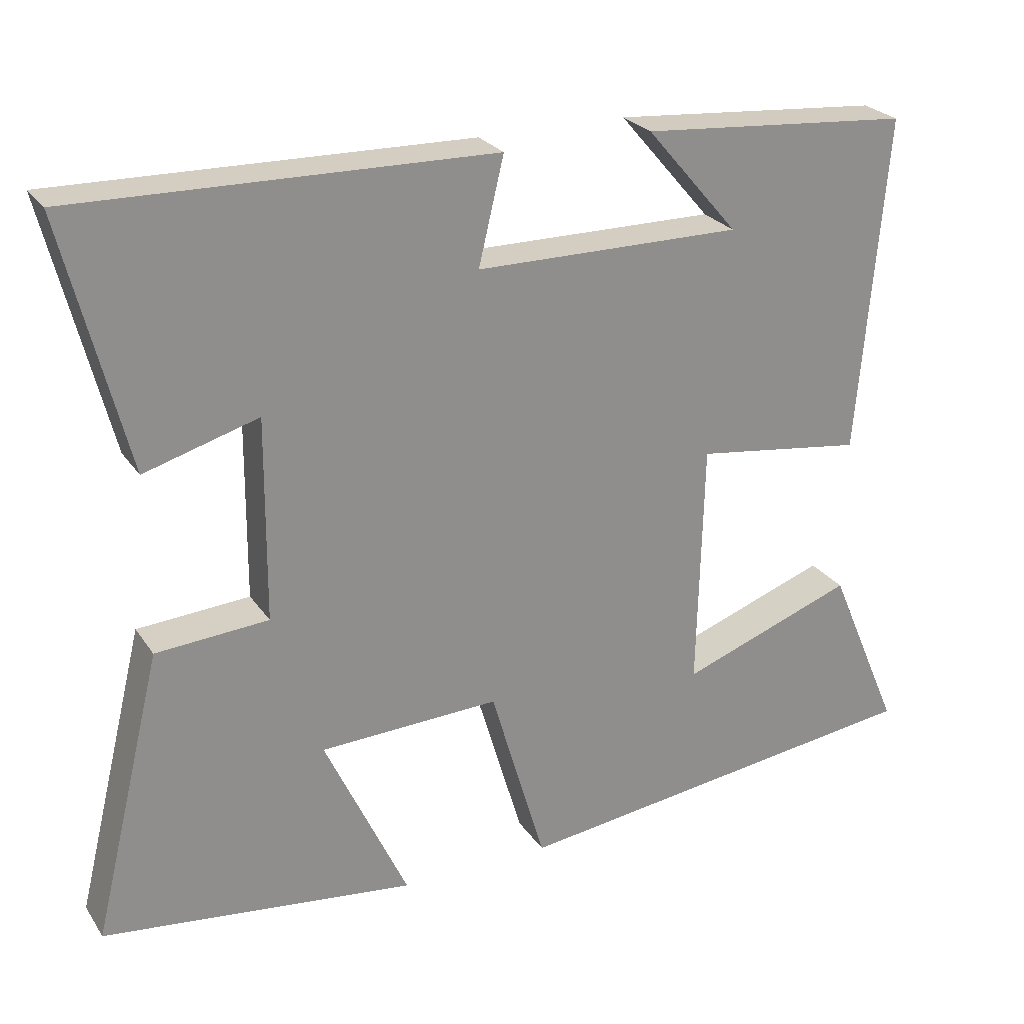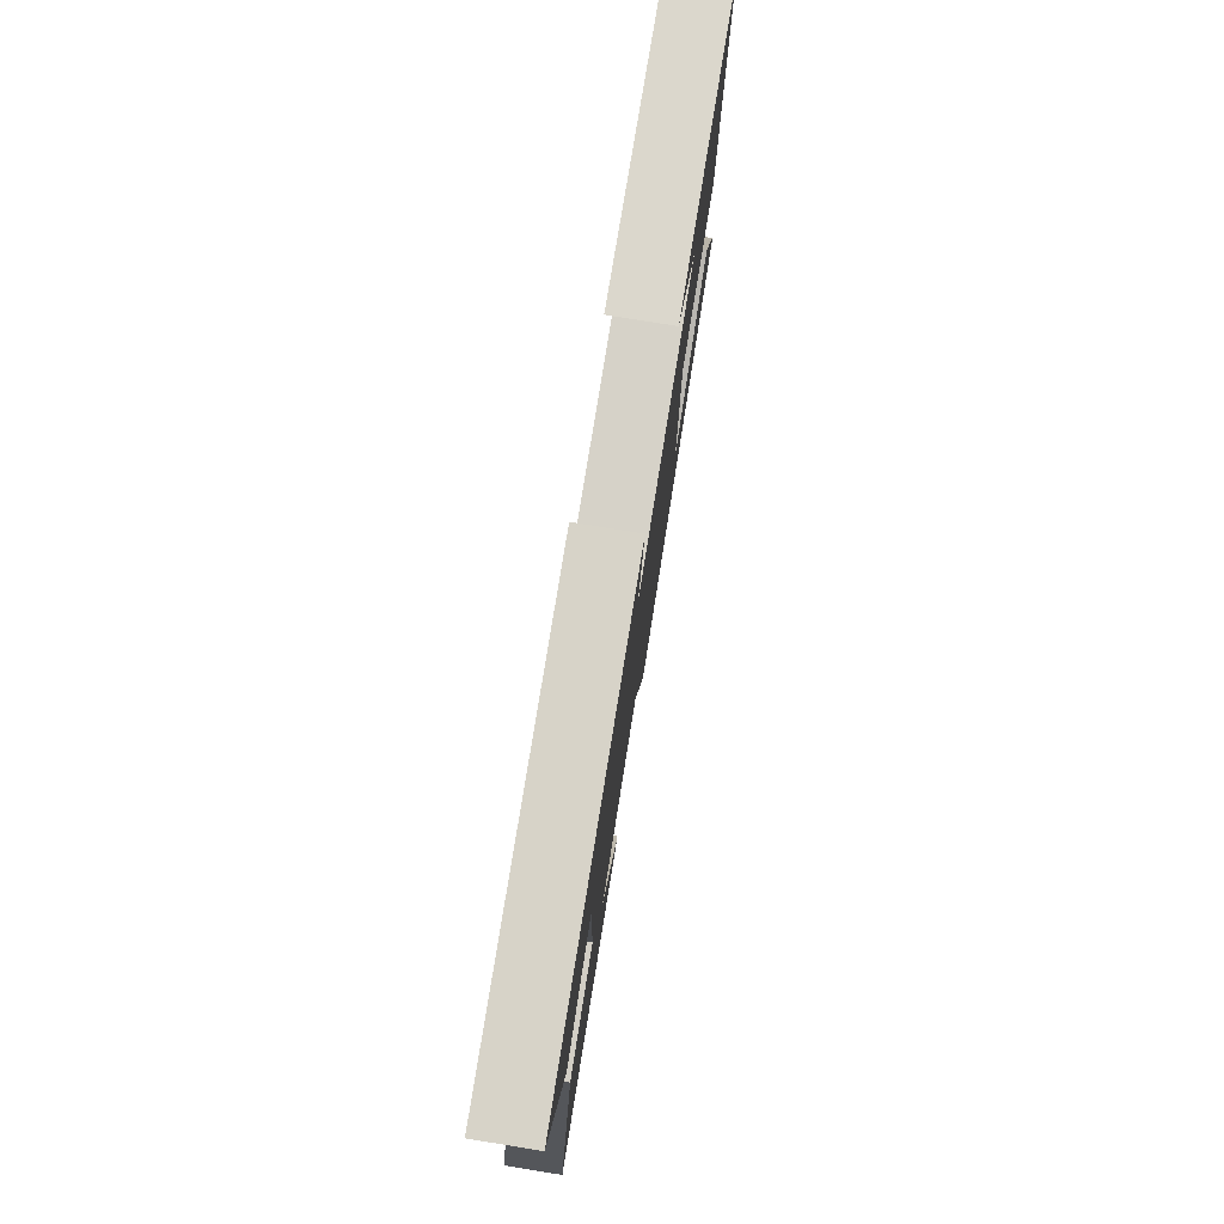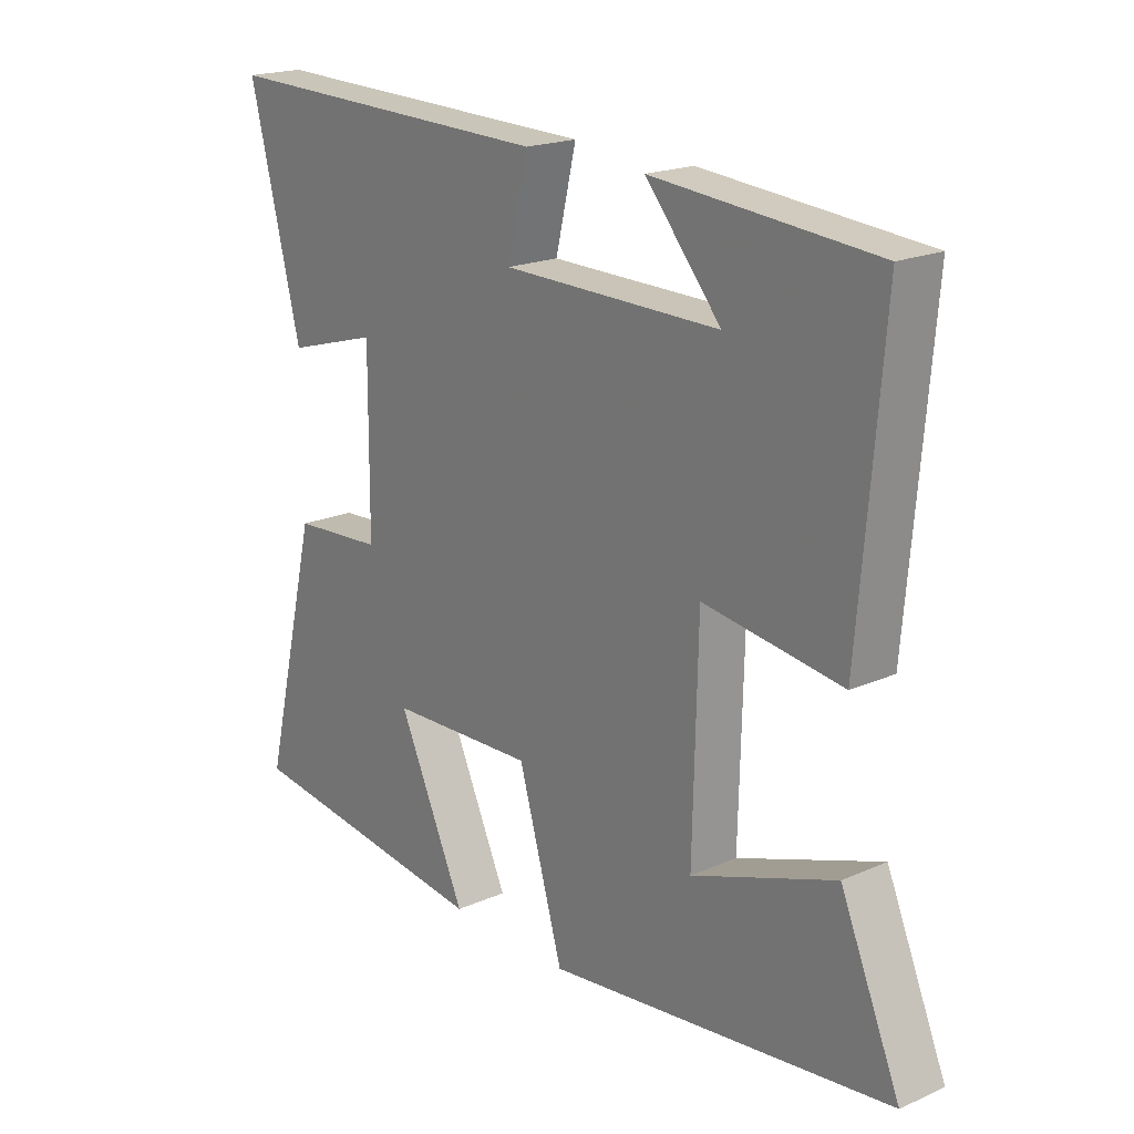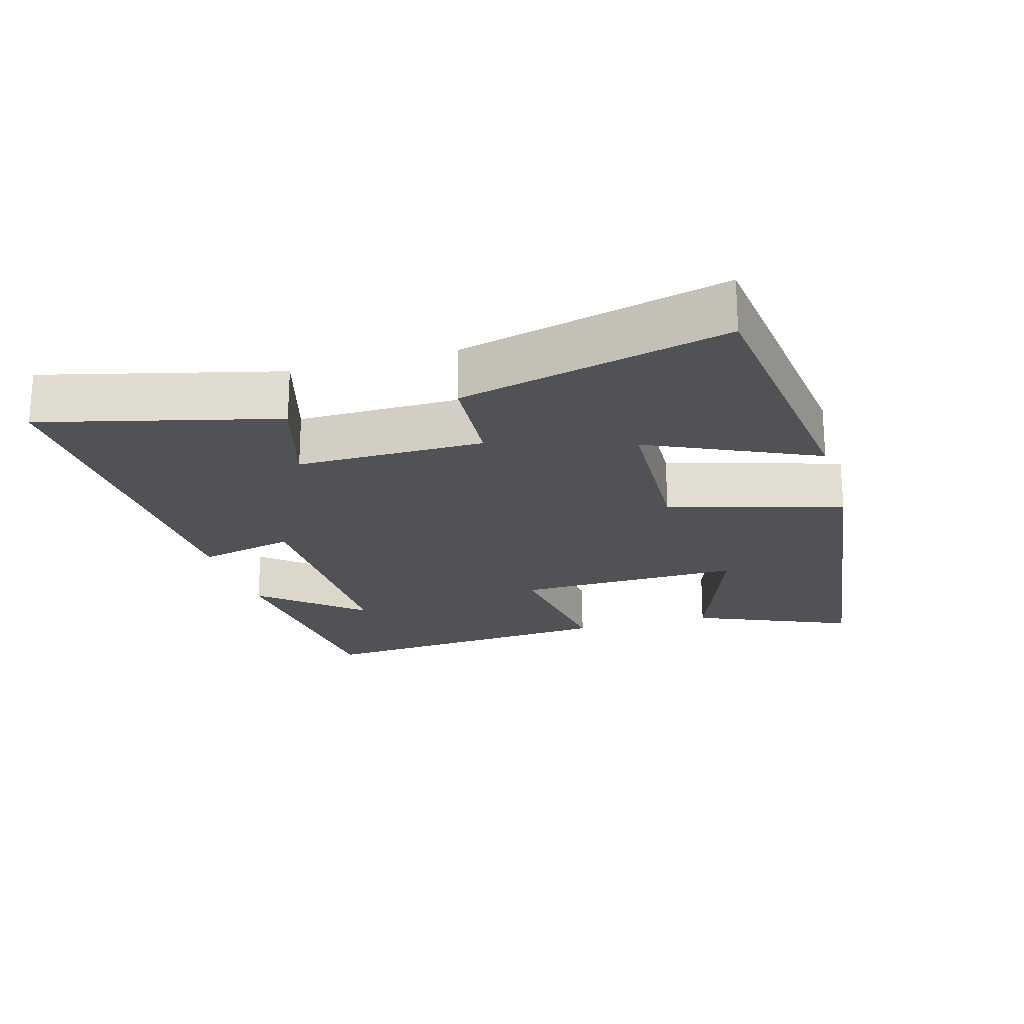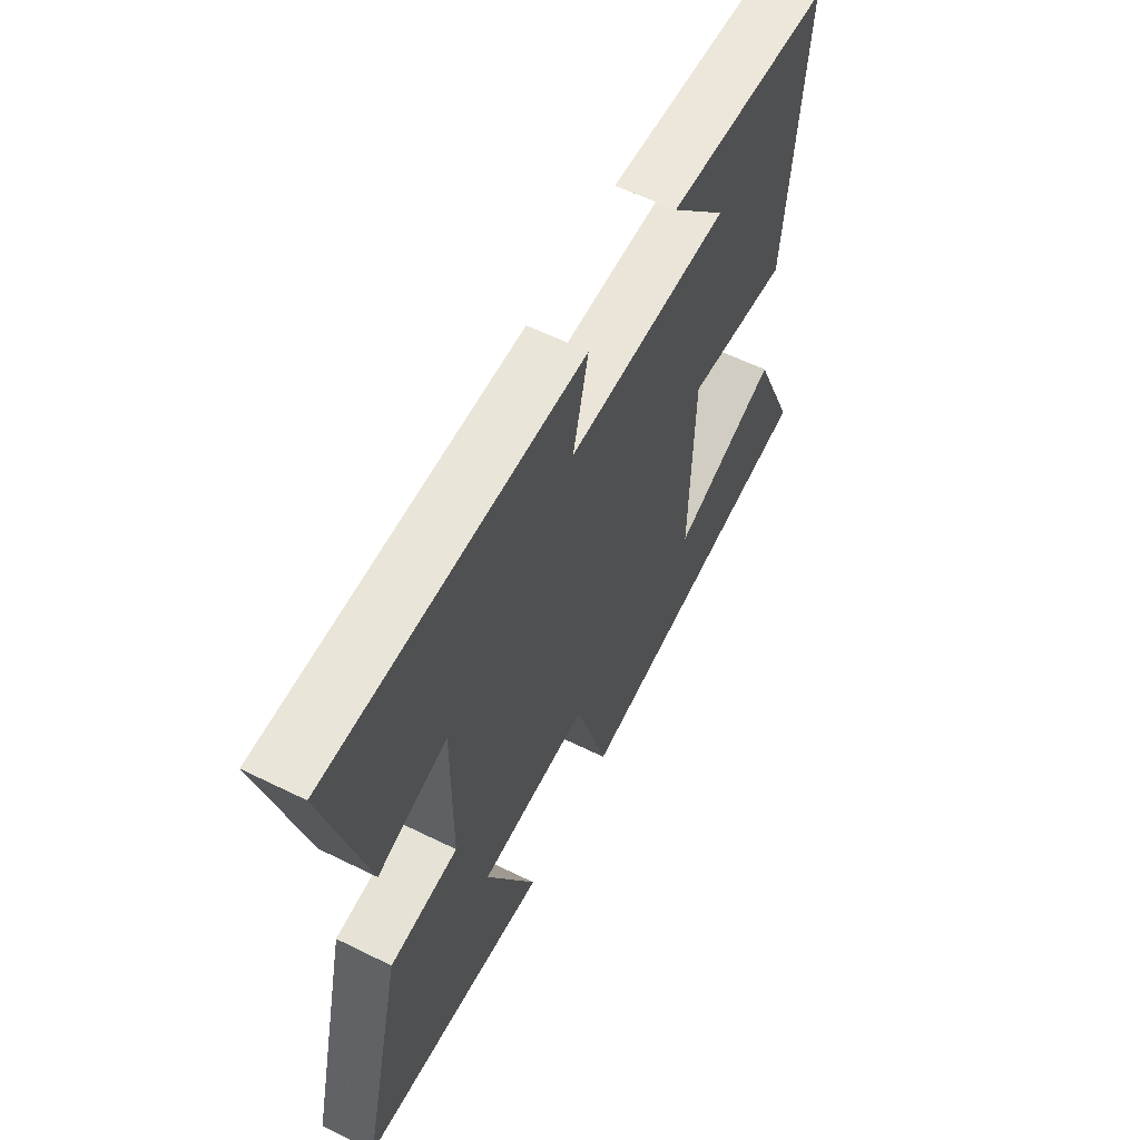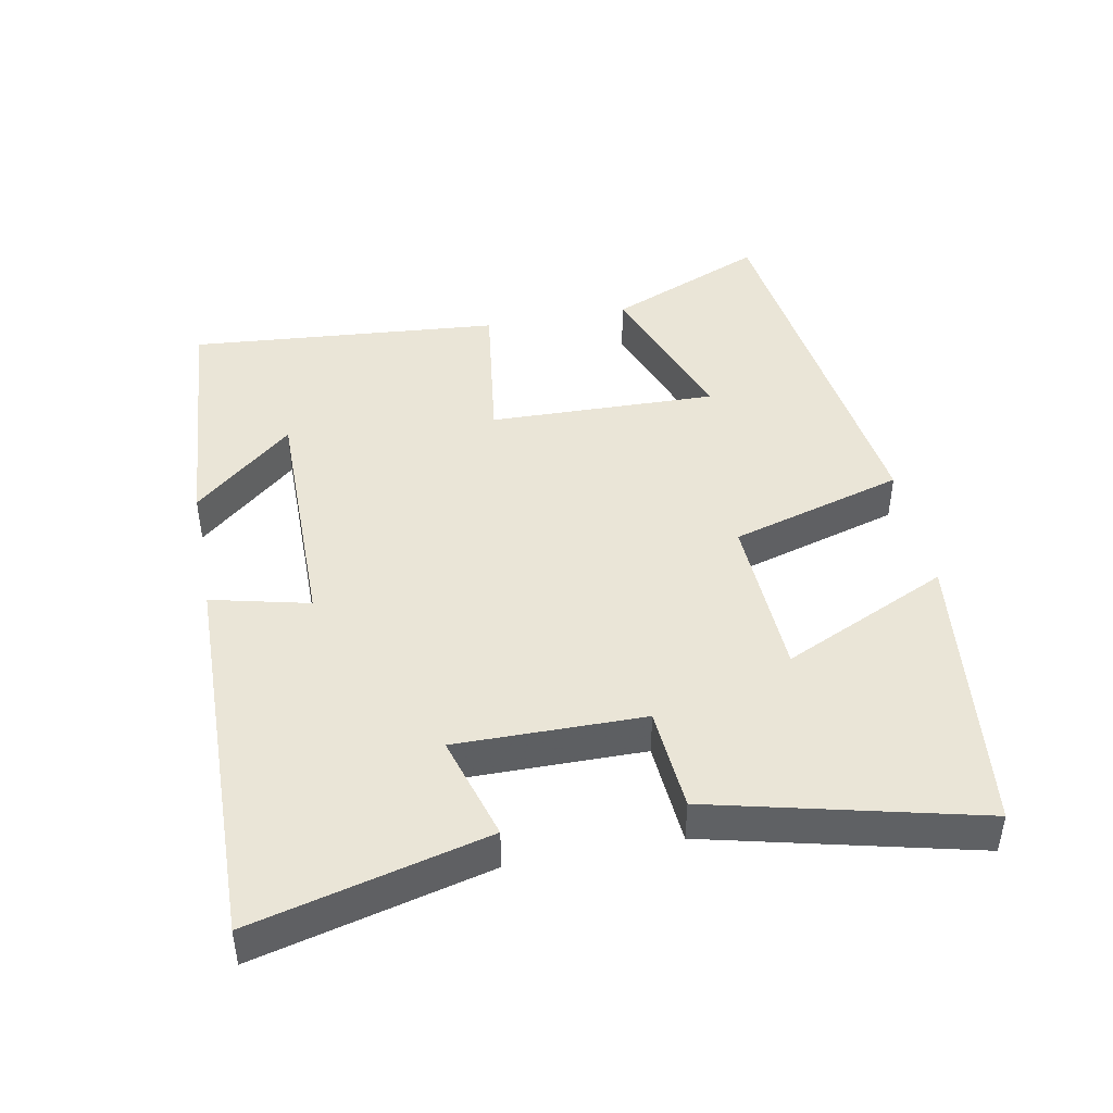
<metadata>
{"format":"obj","ext":"obj","renderer":"f3d","projection":"perspective","resolution":1024,"background":"white","views":[{"elev":25.3,"azim":153.8,"up":"+Z"},{"elev":77.9,"azim":99.1,"up":"+Z"},{"elev":19.7,"azim":-129.2,"up":"+Z"},{"elev":-21.1,"azim":106.0,"up":"+Y"},{"elev":59.3,"azim":116.9,"up":"+Z"},{"elev":44.3,"azim":79.1,"up":"+Y"}]}
</metadata>
<code>
v -0.598 0.07 -0.427
v -0.5 0.07 -0.198
v -0.265 0.07 -0.283
v -0.273 0.07 0.049
v -0.5 0.07 0.018
v -0.538 0.07 0.471
v -0.174 0.07 0.5
v -0.298 0.07 0.356
v 0.06 0.07 0.358
v 0.026 0.07 0.5
v 0.585 0.07 0.511
v 0.5 0.07 0.173
v 0.347 0.07 0.218
v 0.349 0.07 -0.054
v 0.5 0.07 -0.065
v 0.594 0.07 -0.45
v 0.173 0.07 -0.5
v 0.285 0.07 -0.258
v 0.043 0.07 -0.248
v -0.031 0.07 -0.5
v -0.598 0 -0.427
v -0.5 0 -0.198
v -0.265 0 -0.283
v -0.273 0 0.049
v -0.5 0 0.018
v -0.538 0 0.471
v -0.174 0 0.5
v -0.298 0 0.356
v 0.06 0 0.358
v 0.026 0 0.5
v 0.585 0 0.511
v 0.5 0 0.173
v 0.347 0 0.218
v 0.349 0 -0.054
v 0.5 0 -0.065
v 0.594 0 -0.45
v 0.173 0 -0.5
v 0.285 0 -0.258
v 0.043 0 -0.248
v -0.031 0 -0.5
f 19 20 1
f 15 16 17 18
f 14 15 18 19
f 13 14 19
f 10 11 12 13
f 9 10 13
f 8 9 13 19
f 6 7 8
f 4 5 6 8
f 4 8 19
f 3 4 19
f 1 2 3
f 1 3 19
f 21 40 39
f 38 37 36 35
f 39 38 35 34
f 39 34 33
f 33 32 31 30
f 33 30 29
f 39 33 29 28
f 28 27 26
f 28 26 25 24
f 39 28 24
f 39 24 23
f 23 22 21
f 39 23 21
f 1 21 22 2
f 2 22 23 3
f 3 23 24 4
f 4 24 25 5
f 5 25 26 6
f 6 26 27 7
f 7 27 28 8
f 8 28 29 9
f 9 29 30 10
f 10 30 31 11
f 11 31 32 12
f 12 32 33 13
f 13 33 34 14
f 14 34 35 15
f 15 35 36 16
f 16 36 37 17
f 17 37 38 18
f 18 38 39 19
f 19 39 40 20
f 20 40 21 1

</code>
